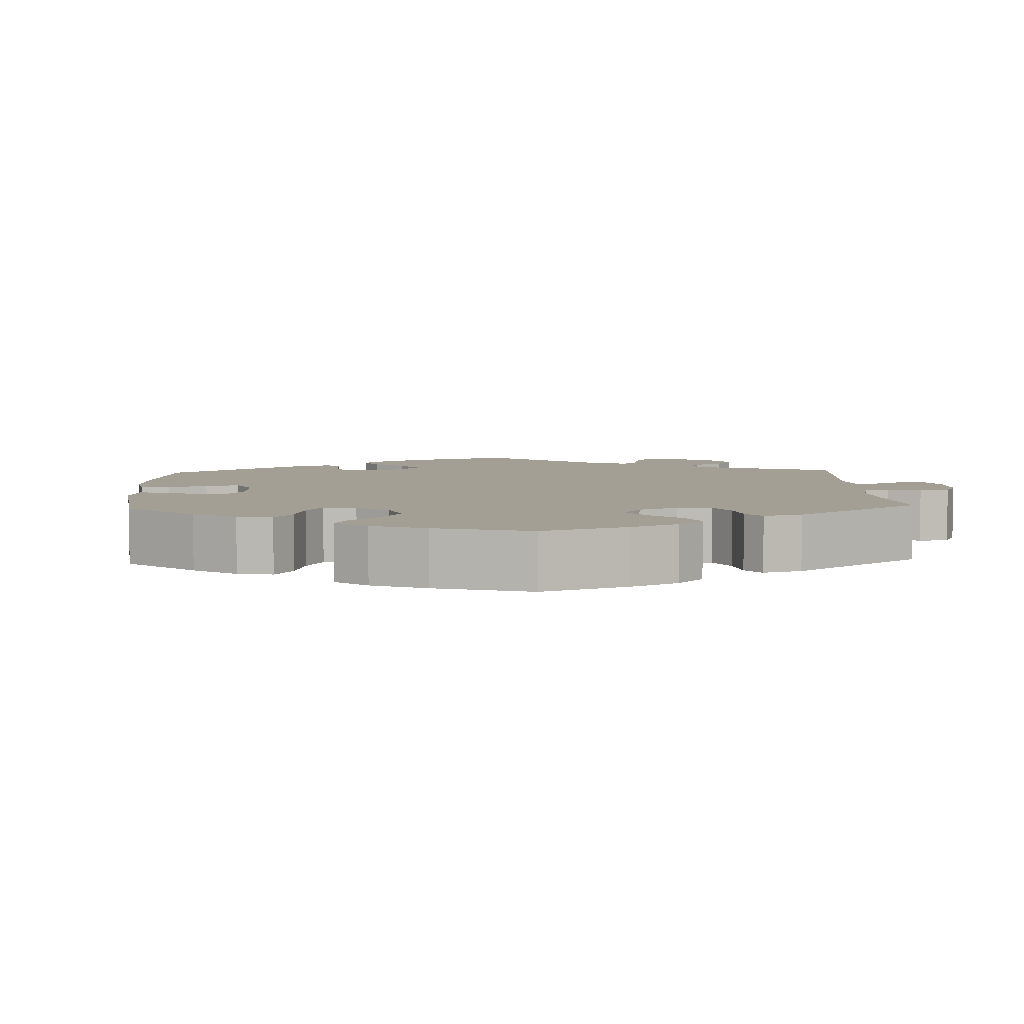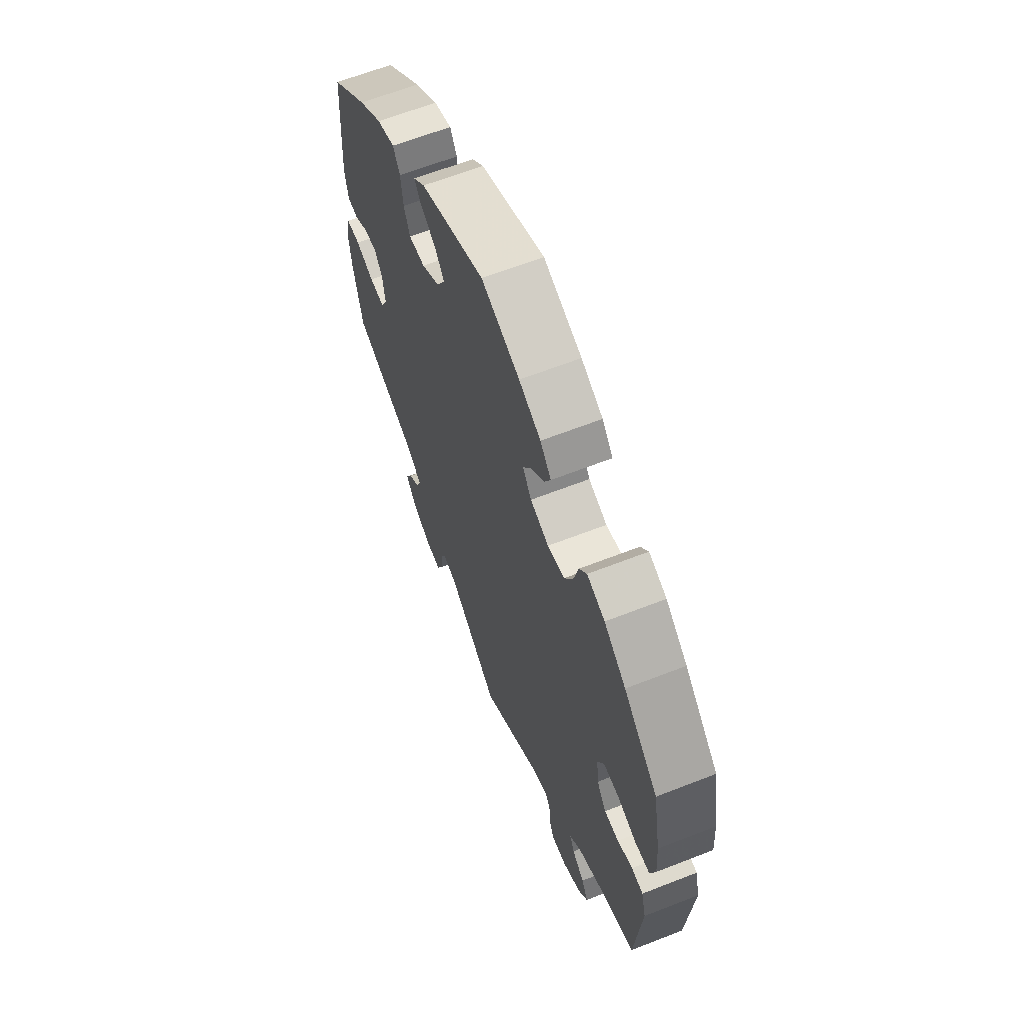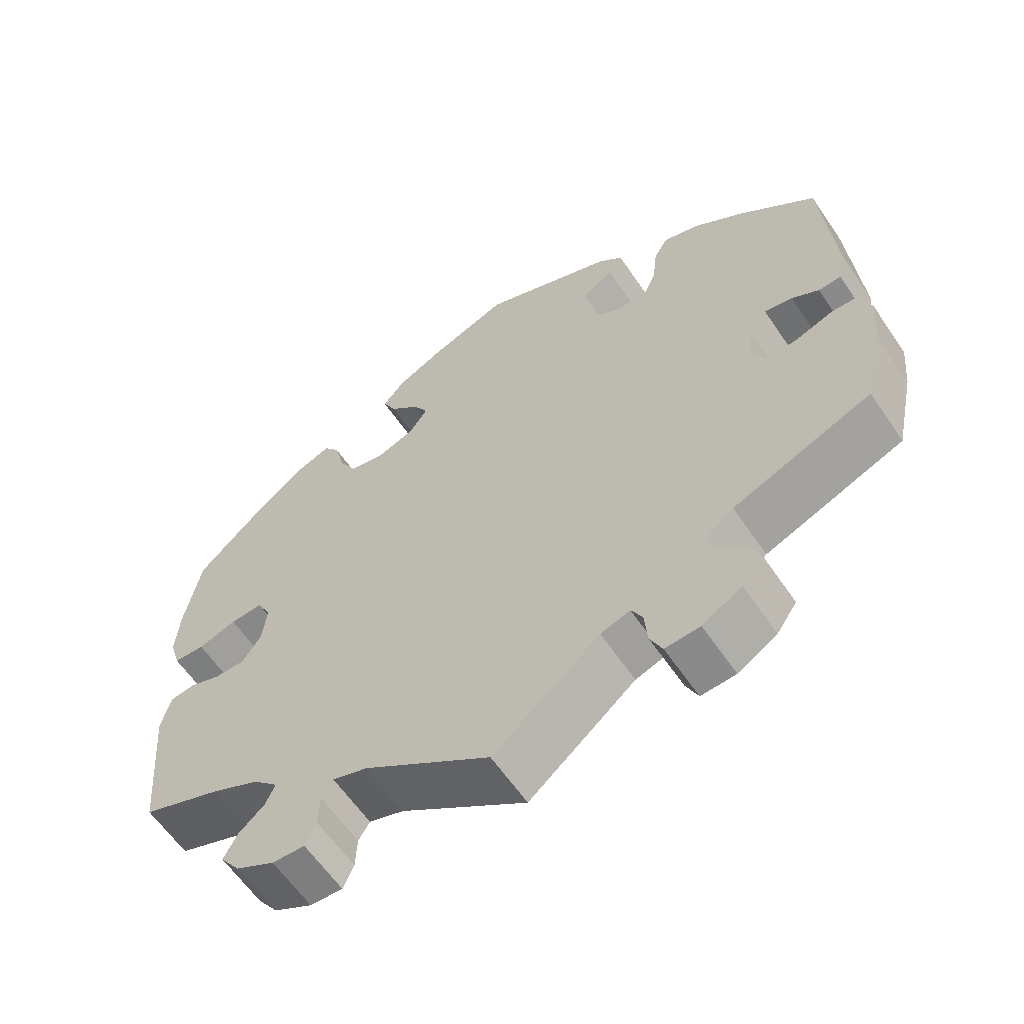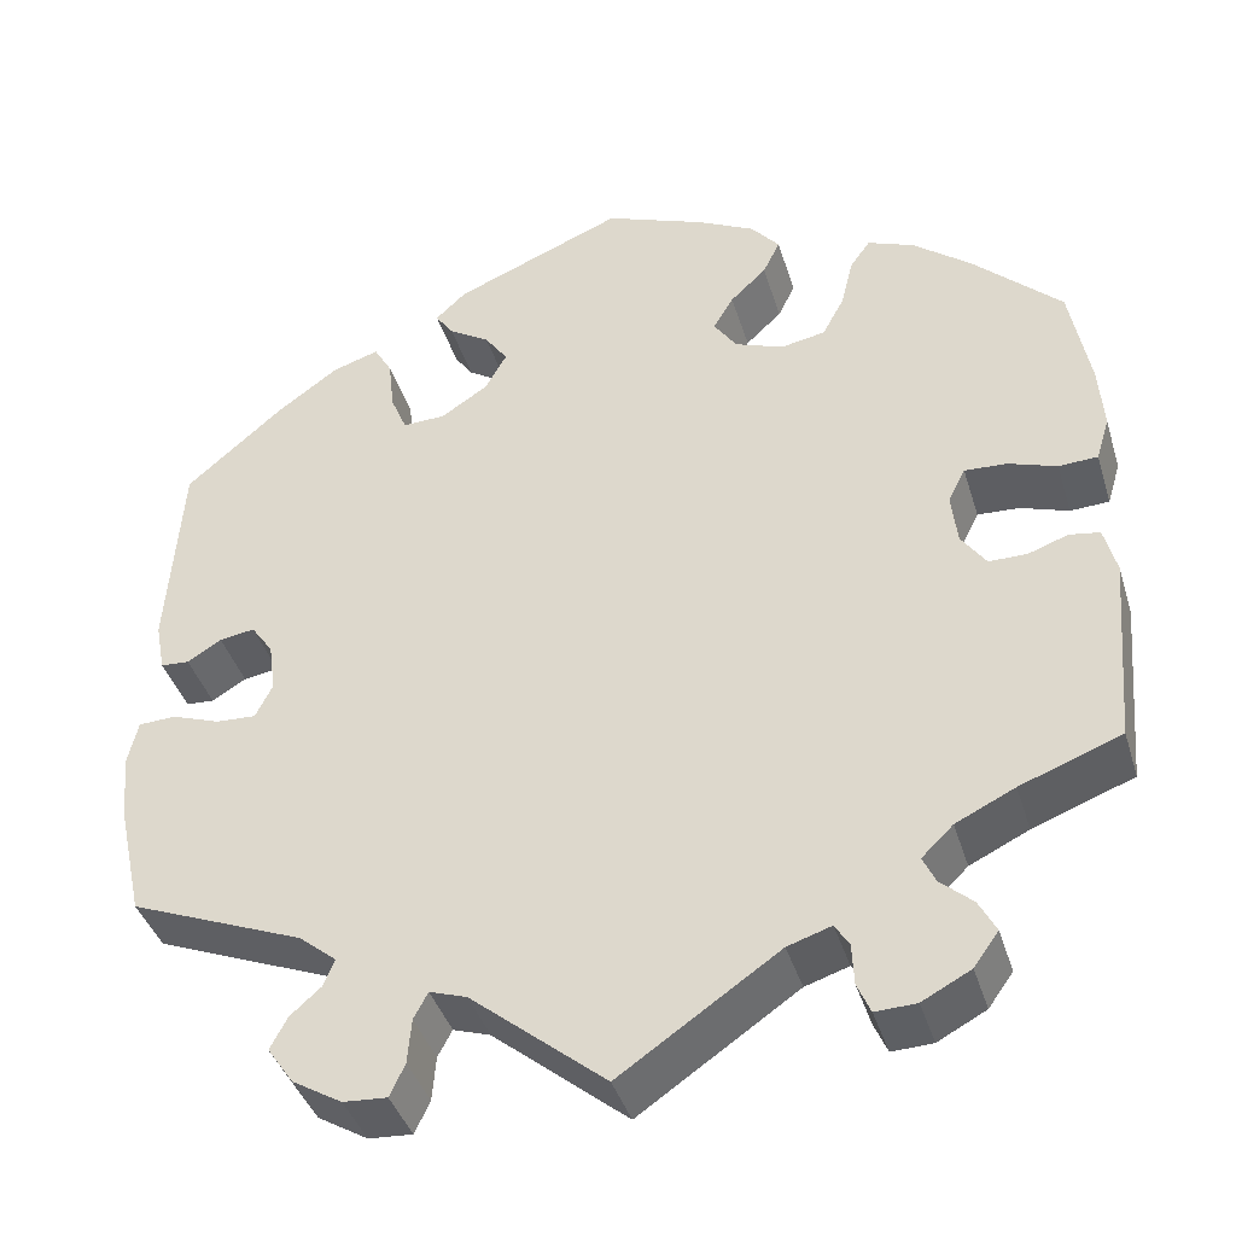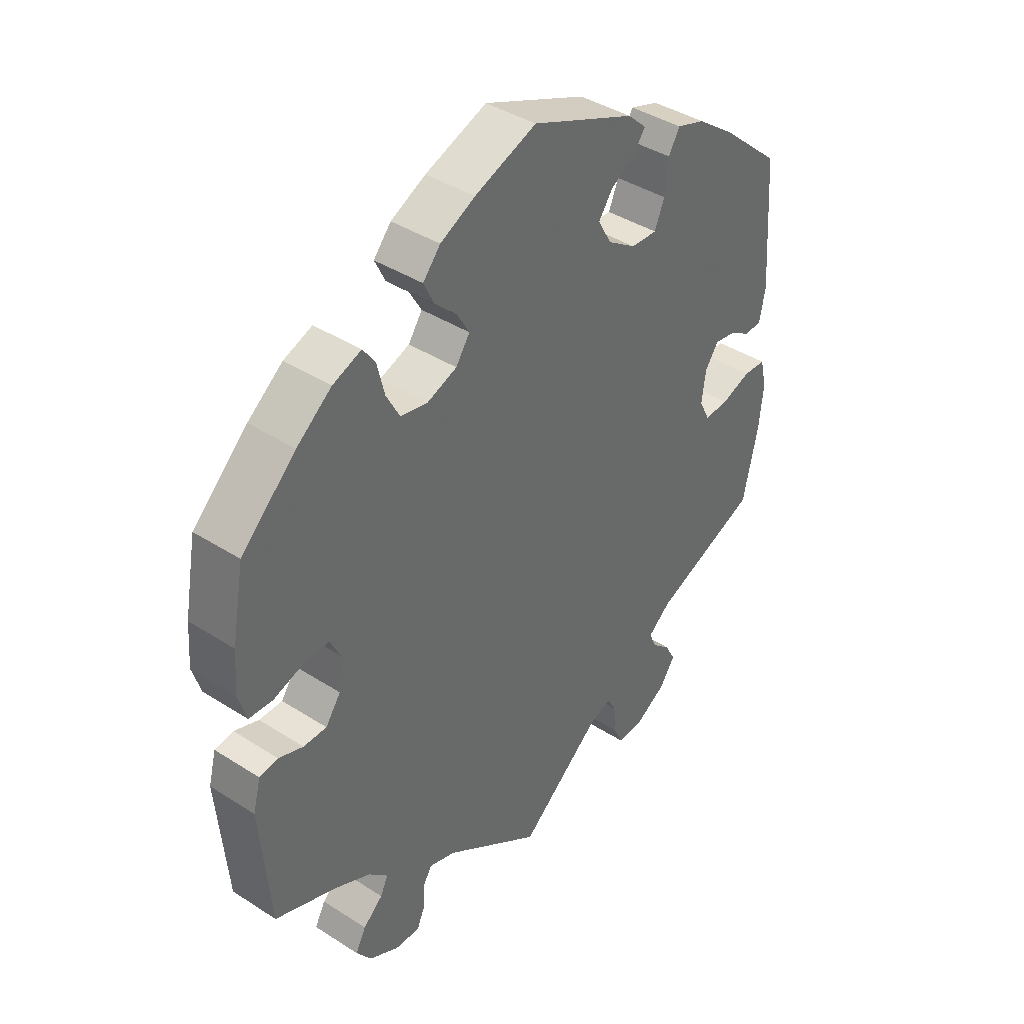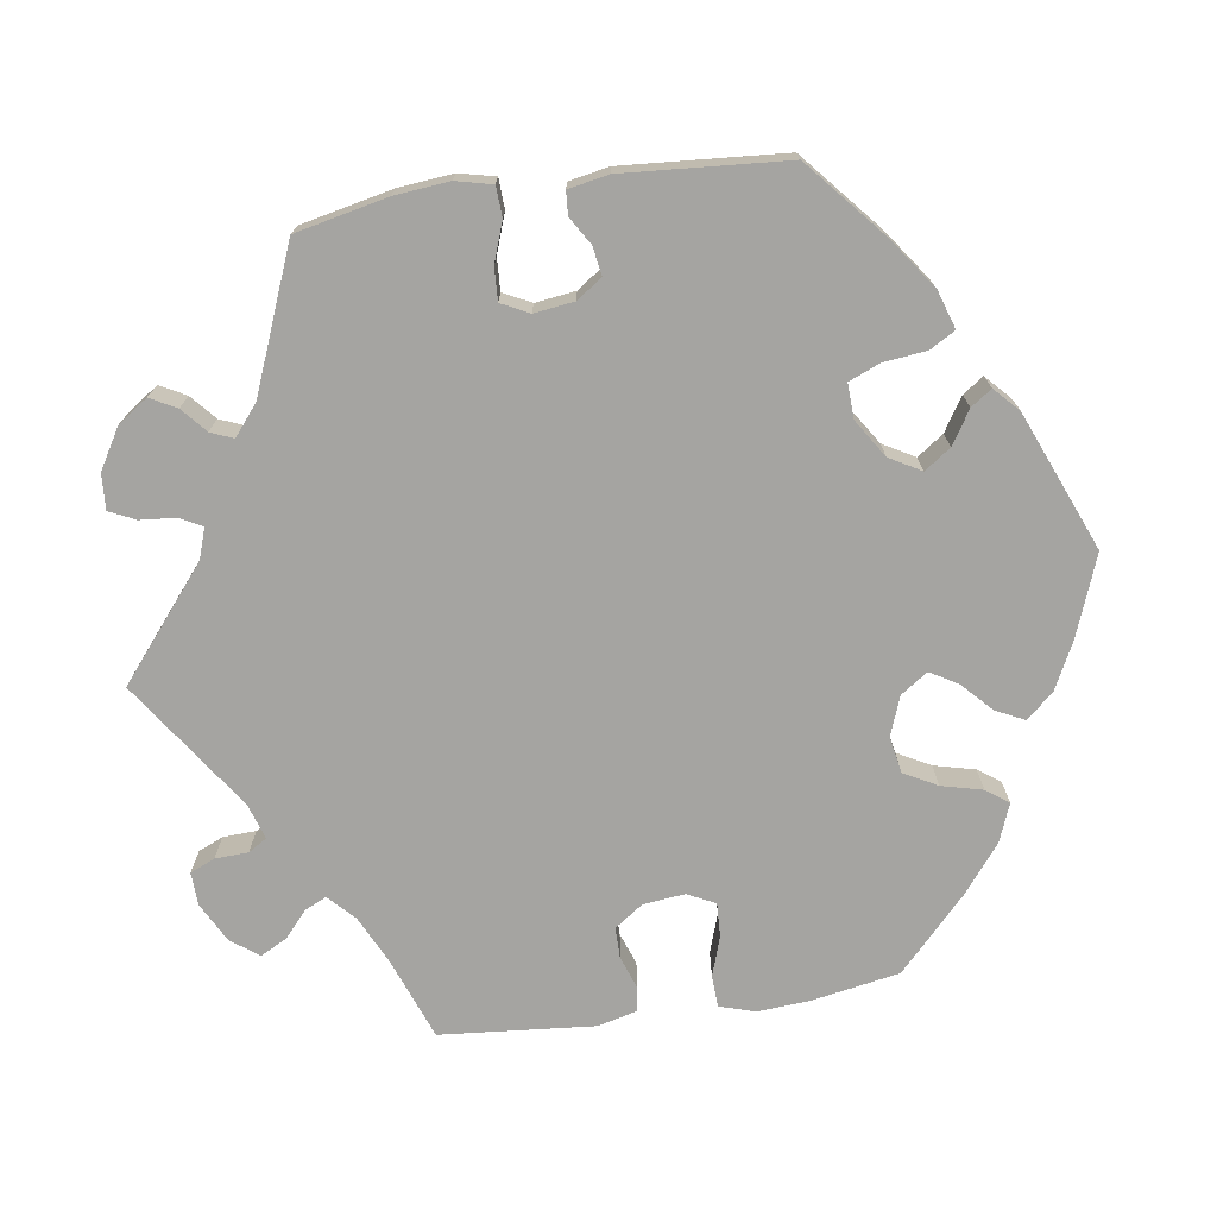
<metadata>
{"format":"obj","ext":"obj","renderer":"f3d","projection":"perspective","resolution":1024,"background":"white","views":[{"elev":5.6,"azim":57.2,"up":"+Y"},{"elev":63.6,"azim":68.4,"up":"+Z"},{"elev":-61.1,"azim":-145.9,"up":"+Z"},{"elev":-40.1,"azim":16.5,"up":"+Z"},{"elev":40.3,"azim":128.3,"up":"+Z"},{"elev":-73.2,"azim":-81.7,"up":"+Y"}]}
</metadata>
<code>
v 0.521 0.07 0.175
v 0.526 0.07 0.107
v 0.512 0.07 0.061
v 0.471 0.07 0.059
v 0.42 0.07 0.076
v 0.376 0.07 0.078
v 0.358 0.07 0.042
v 0.364 0.07 -0.012
v 0.39 0.07 -0.049
v 0.43 0.07 -0.049
v 0.472 0.07 -0.034
v 0.504 0.07 -0.039
v 0.517 0.07 -0.089
v 0.5 0.07 -0.289
v 0.394 0.07 -0.329
v 0.332 0.07 -0.359
v 0.299 0.07 -0.391
v 0.312 0.07 -0.419
v 0.346 0.07 -0.449
v 0.364 0.07 -0.483
v 0.338 0.07 -0.519
v 0.287 0.07 -0.546
v 0.244 0.07 -0.548
v 0.23 0.07 -0.516
v 0.228 0.07 -0.473
v 0.213 0.07 -0.449
v 0.167 0.07 -0.464
v 0 0.07 -0.578
v -0.141 0.07 -0.462
v -0.18 0.07 -0.449
v -0.195 0.07 -0.477
v -0.199 0.07 -0.524
v -0.215 0.07 -0.558
v -0.261 0.07 -0.555
v -0.313 0.07 -0.524
v -0.34 0.07 -0.485
v -0.322 0.07 -0.451
v -0.29 0.07 -0.423
v -0.278 0.07 -0.394
v -0.317 0.07 -0.362
v -0.5 0.07 -0.289
v -0.526 0.07 -0.17
v -0.533 0.07 -0.099
v -0.522 0.07 -0.052
v -0.483 0.07 -0.05
v -0.432 0.07 -0.068
v -0.39 0.07 -0.07
v -0.372 0.07 -0.034
v -0.379 0.07 0.018
v -0.402 0.07 0.051
v -0.439 0.07 0.045
v -0.475 0.07 0.023
v -0.505 0.07 0.025
v -0.515 0.07 0.077
v -0.5 0.07 0.289
v -0.398 0.07 0.377
v -0.333 0.07 0.424
v -0.284 0.07 0.44
v -0.265 0.07 0.407
v -0.259 0.07 0.352
v -0.242 0.07 0.311
v -0.197 0.07 0.313
v -0.148 0.07 0.345
v -0.125 0.07 0.386
v -0.149 0.07 0.42
v -0.192 0.07 0.447
v -0.211 0.07 0.474
v -0.179 0.07 0.504
v -0.001 0.07 0.578
v 0.105 0.07 0.538
v 0.165 0.07 0.508
v 0.195 0.07 0.473
v 0.177 0.07 0.436
v 0.139 0.07 0.4
v 0.118 0.07 0.364
v 0.142 0.07 0.329
v 0.193 0.07 0.31
v 0.24 0.07 0.319
v 0.263 0.07 0.362
v 0.276 0.07 0.415
v 0.297 0.07 0.444
v 0.346 0.07 0.425
v 0.406 0.07 0.378
v 0.5 0.07 0.289
v 0.521 0 0.175
v 0.526 0 0.107
v 0.512 0 0.061
v 0.471 0 0.059
v 0.42 0 0.076
v 0.376 0 0.078
v 0.358 0 0.042
v 0.364 0 -0.012
v 0.39 0 -0.049
v 0.43 0 -0.049
v 0.472 0 -0.034
v 0.504 0 -0.039
v 0.517 0 -0.089
v 0.5 0 -0.289
v 0.394 0 -0.329
v 0.332 0 -0.359
v 0.299 0 -0.391
v 0.312 0 -0.419
v 0.346 0 -0.449
v 0.364 0 -0.483
v 0.338 0 -0.519
v 0.287 0 -0.546
v 0.244 0 -0.548
v 0.23 0 -0.516
v 0.228 0 -0.473
v 0.213 0 -0.449
v 0.167 0 -0.464
v 0 0 -0.578
v -0.141 0 -0.462
v -0.18 0 -0.449
v -0.195 0 -0.477
v -0.199 0 -0.524
v -0.215 0 -0.558
v -0.261 0 -0.555
v -0.313 0 -0.524
v -0.34 0 -0.485
v -0.322 0 -0.451
v -0.29 0 -0.423
v -0.278 0 -0.394
v -0.317 0 -0.362
v -0.5 0 -0.289
v -0.526 0 -0.17
v -0.533 0 -0.099
v -0.522 0 -0.052
v -0.483 0 -0.05
v -0.432 0 -0.068
v -0.39 0 -0.07
v -0.372 0 -0.034
v -0.379 0 0.018
v -0.402 0 0.051
v -0.439 0 0.045
v -0.475 0 0.023
v -0.505 0 0.025
v -0.515 0 0.077
v -0.5 0 0.289
v -0.398 0 0.377
v -0.333 0 0.424
v -0.284 0 0.44
v -0.265 0 0.407
v -0.259 0 0.352
v -0.242 0 0.311
v -0.197 0 0.313
v -0.148 0 0.345
v -0.125 0 0.386
v -0.149 0 0.42
v -0.192 0 0.447
v -0.211 0 0.474
v -0.179 0 0.504
v -0.001 0 0.578
v 0.105 0 0.538
v 0.165 0 0.508
v 0.195 0 0.473
v 0.177 0 0.436
v 0.139 0 0.4
v 0.118 0 0.364
v 0.142 0 0.329
v 0.193 0 0.31
v 0.24 0 0.319
v 0.263 0 0.362
v 0.276 0 0.415
v 0.297 0 0.444
v 0.346 0 0.425
v 0.406 0 0.378
v 0.5 0 0.289
f 79 80 81 82
f 78 79 82 83
f 71 72 73 74
f 71 74 75
f 70 71 75
f 69 70 75
f 68 69 75
f 65 66 67 68
f 64 65 68 75
f 63 64 75 76
f 57 58 59 60
f 57 60 61
f 56 57 61
f 55 56 61
f 54 55 61 62
f 51 52 53 54
f 50 51 54 62
f 43 44 45 46
f 43 46 47
f 40 41 42 43
f 39 40 43 47
f 35 36 37 38
f 35 38 39
f 34 35 39
f 31 32 33 34
f 30 31 34 39
f 29 30 39 47
f 27 28 29 47
f 22 23 24 25
f 22 25 26
f 21 22 26
f 18 19 20 21
f 17 18 21 26
f 16 17 26 27
f 12 13 14 15
f 10 11 12 15
f 9 10 15 16
f 8 9 16 27
f 2 3 4 5
f 2 5 6
f 1 2 6
f 78 83 84 1
f 62 63 76 77
f 49 50 62 77
f 48 49 77 78
f 7 8 27 47
f 6 7 47 48
f 1 6 48 78
f 166 165 164 163
f 167 166 163 162
f 158 157 156 155
f 159 158 155
f 159 155 154
f 159 154 153
f 159 153 152
f 152 151 150 149
f 159 152 149 148
f 160 159 148 147
f 144 143 142 141
f 145 144 141
f 145 141 140
f 145 140 139
f 146 145 139 138
f 138 137 136 135
f 146 138 135 134
f 130 129 128 127
f 131 130 127
f 127 126 125 124
f 131 127 124 123
f 122 121 120 119
f 123 122 119
f 123 119 118
f 118 117 116 115
f 123 118 115 114
f 131 123 114 113
f 131 113 112 111
f 109 108 107 106
f 110 109 106
f 110 106 105
f 105 104 103 102
f 110 105 102 101
f 111 110 101 100
f 99 98 97 96
f 99 96 95 94
f 100 99 94 93
f 111 100 93 92
f 89 88 87 86
f 90 89 86
f 90 86 85
f 85 168 167 162
f 161 160 147 146
f 161 146 134 133
f 162 161 133 132
f 131 111 92 91
f 132 131 91 90
f 162 132 90 85
f 1 85 86 2
f 2 86 87 3
f 3 87 88 4
f 4 88 89 5
f 5 89 90 6
f 6 90 91 7
f 7 91 92 8
f 8 92 93 9
f 9 93 94 10
f 10 94 95 11
f 11 95 96 12
f 12 96 97 13
f 13 97 98 14
f 14 98 99 15
f 15 99 100 16
f 16 100 101 17
f 17 101 102 18
f 18 102 103 19
f 19 103 104 20
f 20 104 105 21
f 21 105 106 22
f 22 106 107 23
f 23 107 108 24
f 24 108 109 25
f 25 109 110 26
f 26 110 111 27
f 27 111 112 28
f 28 112 113 29
f 29 113 114 30
f 30 114 115 31
f 31 115 116 32
f 32 116 117 33
f 33 117 118 34
f 34 118 119 35
f 35 119 120 36
f 36 120 121 37
f 37 121 122 38
f 38 122 123 39
f 39 123 124 40
f 40 124 125 41
f 41 125 126 42
f 42 126 127 43
f 43 127 128 44
f 44 128 129 45
f 45 129 130 46
f 46 130 131 47
f 47 131 132 48
f 48 132 133 49
f 49 133 134 50
f 50 134 135 51
f 51 135 136 52
f 52 136 137 53
f 53 137 138 54
f 54 138 139 55
f 55 139 140 56
f 56 140 141 57
f 57 141 142 58
f 58 142 143 59
f 59 143 144 60
f 60 144 145 61
f 61 145 146 62
f 62 146 147 63
f 63 147 148 64
f 64 148 149 65
f 65 149 150 66
f 66 150 151 67
f 67 151 152 68
f 68 152 153 69
f 69 153 154 70
f 70 154 155 71
f 71 155 156 72
f 72 156 157 73
f 73 157 158 74
f 74 158 159 75
f 75 159 160 76
f 76 160 161 77
f 77 161 162 78
f 78 162 163 79
f 79 163 164 80
f 80 164 165 81
f 81 165 166 82
f 82 166 167 83
f 83 167 168 84
f 84 168 85 1

</code>
